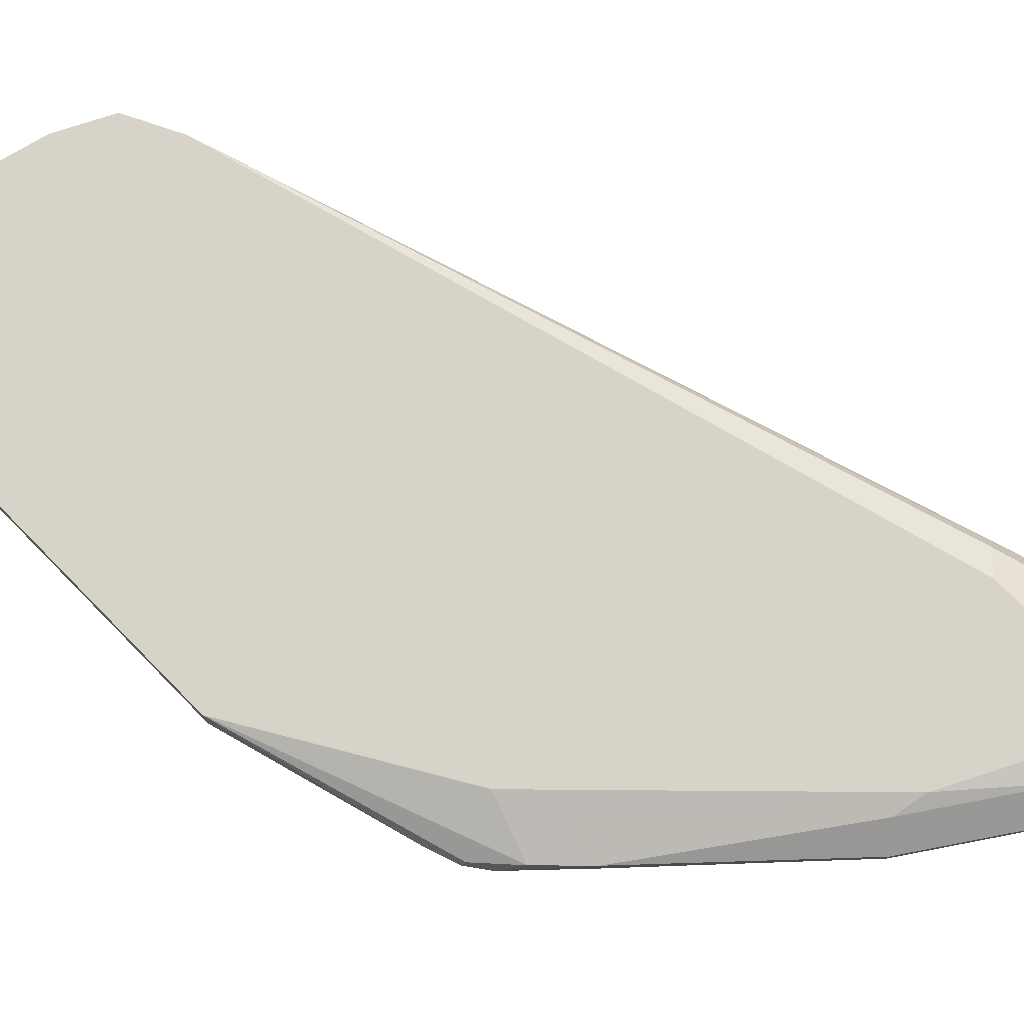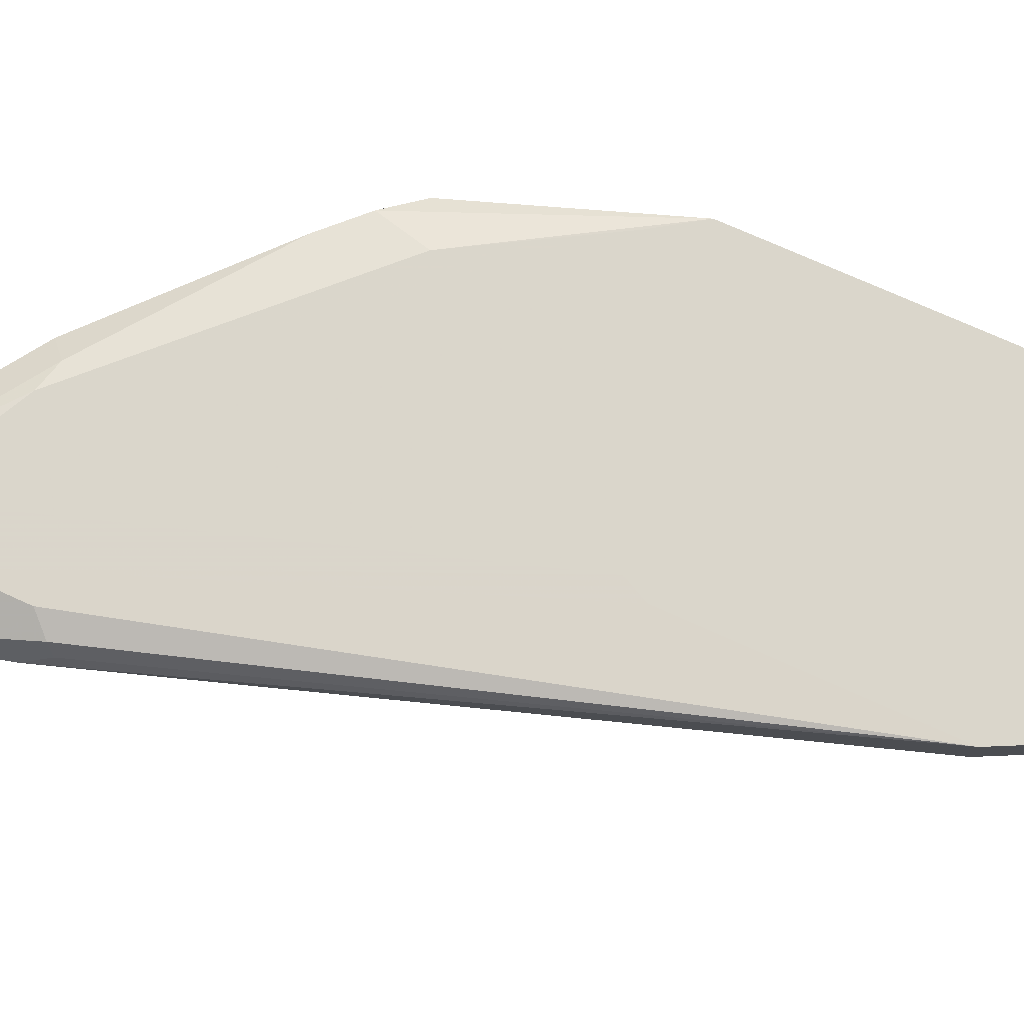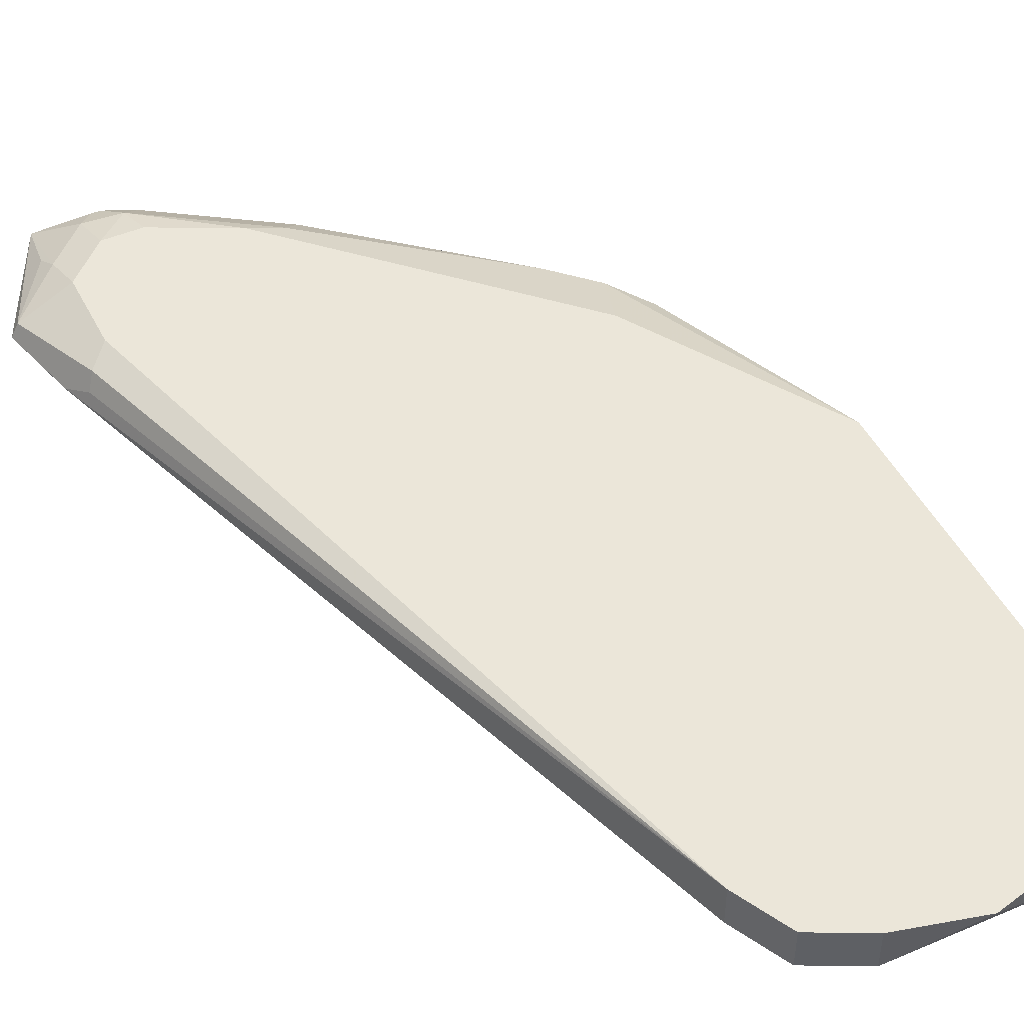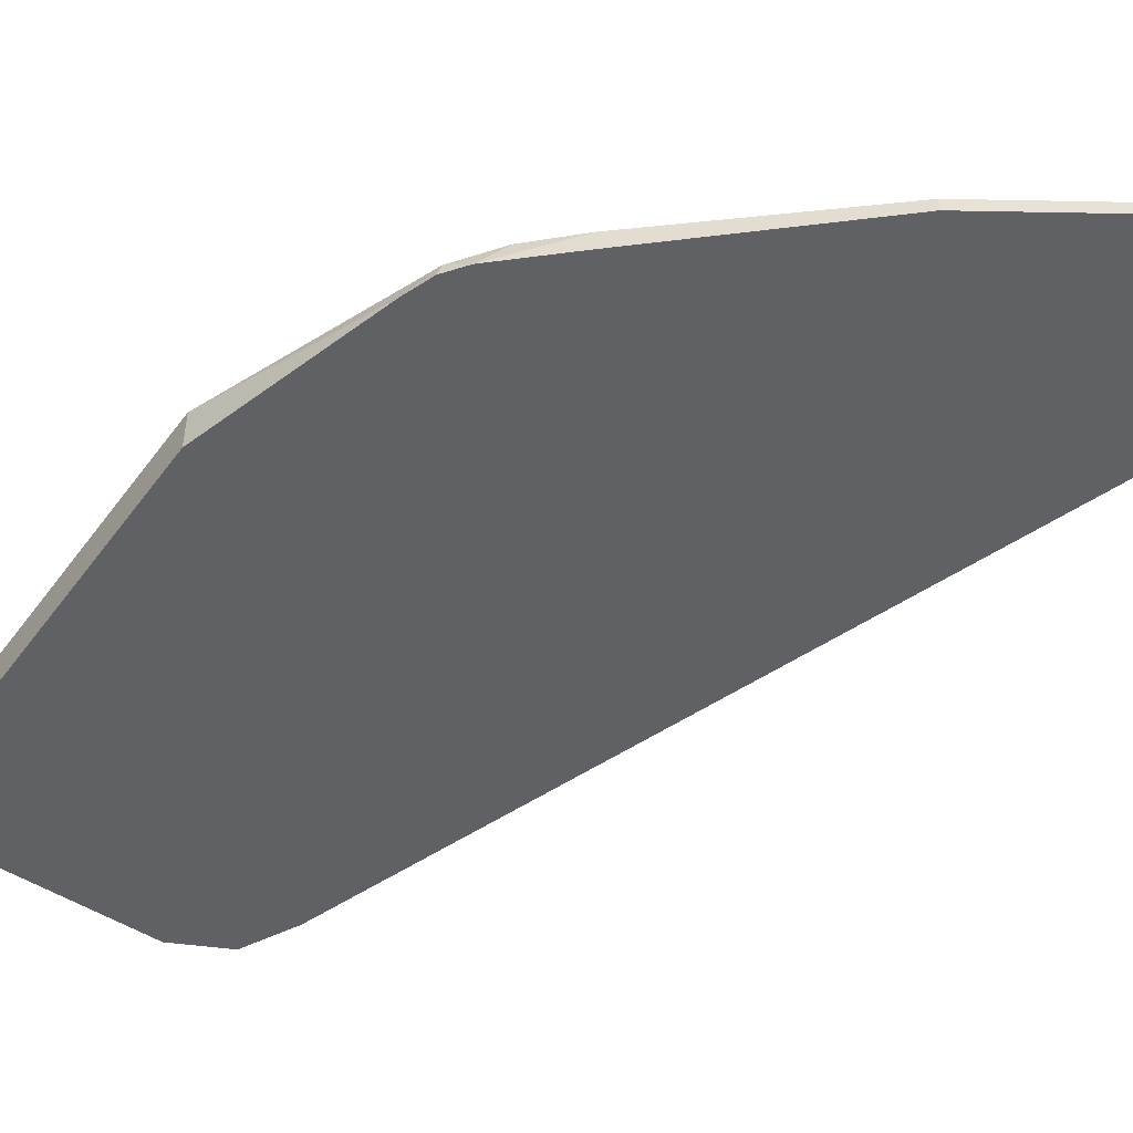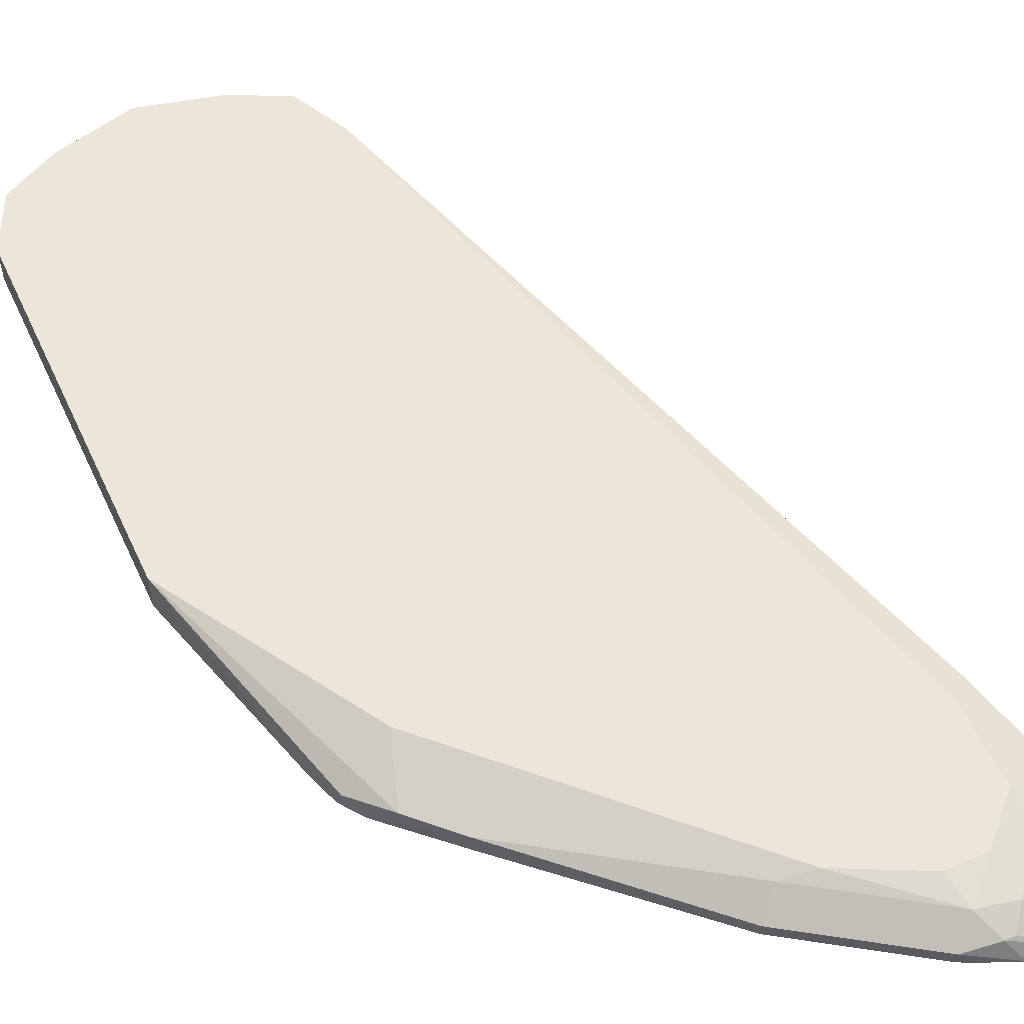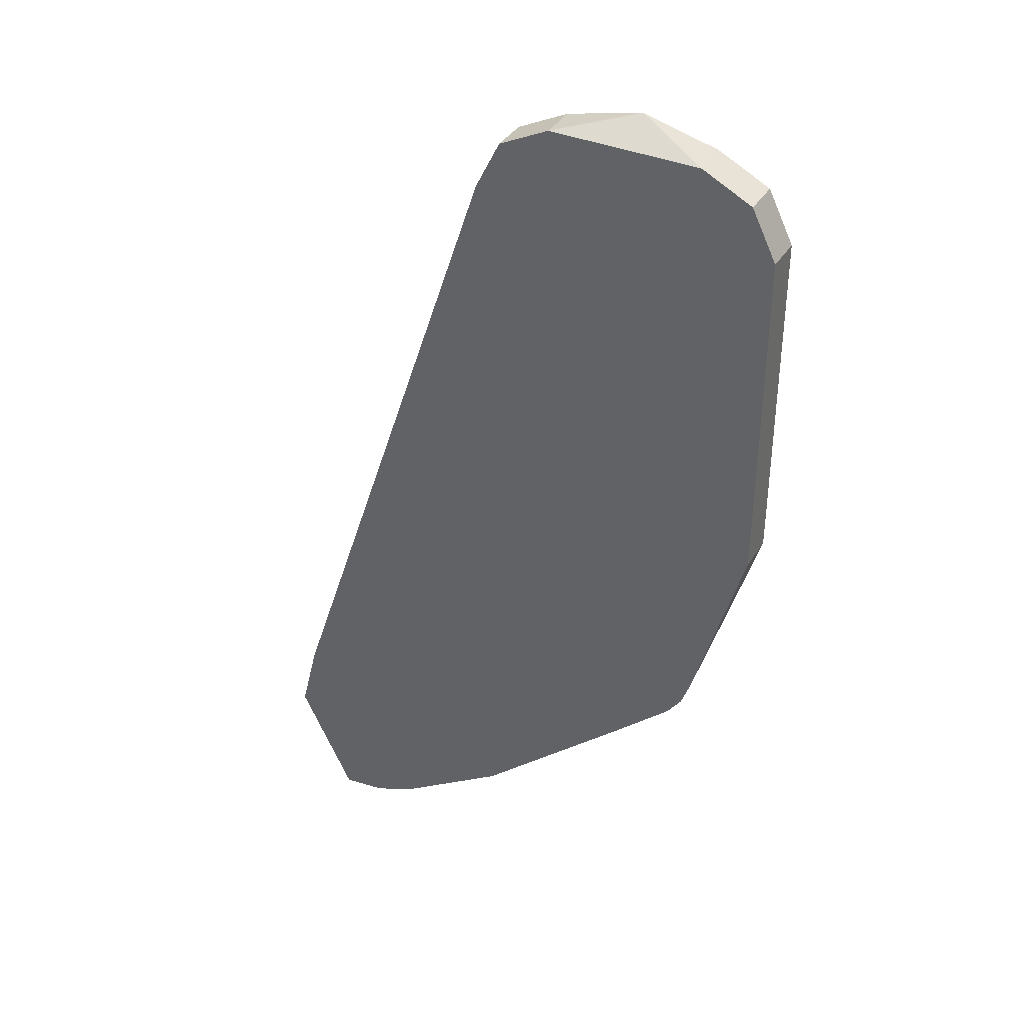
<metadata>
{"format":"obj","ext":"obj","renderer":"f3d","projection":"perspective","resolution":1024,"background":"white","views":[{"elev":76.7,"azim":-44.6,"up":"+Z"},{"elev":74.1,"azim":114.2,"up":"+Z"},{"elev":47.0,"azim":154.2,"up":"+Z"},{"elev":-50.0,"azim":-34.9,"up":"+Z"},{"elev":56.8,"azim":-24.7,"up":"+Z"},{"elev":37.5,"azim":-151.7,"up":"+Y"}]}
</metadata>
<code>
v 0.09533 0.1559 0.2596
v 0.09236 0.1559 0.2656
v 0.06971 0.1038 0.2596
v 0.09405 0.161 0.2596
v 0.08658 0.1905 0.2598
v 0.07792 0.1992 0.2728
v 0.06927 0.1905 0.2771
v 0.06927 0.1559 0.2771
v 0.07143 0.1386 0.2728
v 0.0736 0.1299 0.2685
v 0.05412 0.1213 0.2728
v 0.06932 0.1036 0.2596
v 0.0869 0.1893 0.2596
v 0.08658 0.1905 0.2596
v -0.01734 0.5022 0.2773
v 0.0808 0.2021 0.2656
v 0.05196 0.1386 0.2771
v -0.01734 0.3983 0.2773
v -0.01739 0.381 0.2773
v -0.01741 0.3808 0.2773
v -0.02309 0.3695 0.2773
v 0.03752 0.1241 0.2742
v 0.0476 0.1126 0.2685
v 0.04328 0.1126 0.2685
v 0.04947 0.1064 0.2598
v 0.0496 0.1063 0.2596
v -0.01734 0.5022 0.2596
v -0.01748 0.5025 0.2773
v -0.1205 0.3207 0.2773
v 0.03462 0.1386 0.2771
v 0.02884 0.1155 0.2656
v -1.03e-06 0.1559 0.2771
v -0.01444 0.1588 0.2742
v 0.04945 0.1063 0.2596
v -0.02887 0.5253 0.2596
v -0.02887 0.5253 0.2773
v -0.1387 0.3248 0.2773
v -0.142 0.3256 0.2773
v 0.02884 0.1155 0.2596
v 0.03477 0.1125 0.2596
v -0.02312 0.1501 0.2656
v -0.01734 0.1732 0.2771
v -0.1126 0.2338 0.2685
v -0.09524 0.2165 0.2685
v -0.03448 0.5282 0.2596
v -0.05193 0.5369 0.2773
v -0.1442 0.3289 0.2773
v -0.1039 0.2598 0.2771
v -0.06927 0.2252 0.2771
v -0.02312 0.1501 0.2596
v -0.1264 0.2494 0.265
v -0.1213 0.241 0.2596
v -0.101 0.2454 0.2742
v -0.1558 0.3464 0.2773
v -0.09524 0.2165 0.2596
v -0.05193 0.5369 0.2596
v -0.05211 0.5369 0.2773
v -0.1323 0.2625 0.2596
v -0.1279 0.2502 0.2596
v -0.1559 0.3464 0.2771
v -0.1559 0.3637 0.2773
v -0.1212 0.5369 0.2596
v -0.08675 0.5456 0.2773
v -0.07962 0.5438 0.2773
v -0.1559 0.3464 0.2596
v -0.1559 0.5022 0.2773
v -0.1212 0.5369 0.2771
v -0.1443 0.5253 0.2596
v -0.1212 0.5369 0.2773
v -0.1559 0.5022 0.2596
v -0.1443 0.5253 0.2773
f 30 37 38
f 29 37 30
f 31 39 40
f 31 40 34
f 30 38 32
f 31 41 50
f 33 42 43
f 32 38 42
f 32 42 33
f 33 43 44
f 28 35 36
f 36 45 46
f 35 45 36
f 31 50 39
f 33 44 41
f 22 31 24
f 25 31 34
f 15 20 19
f 38 47 48
f 15 21 20
f 15 19 18
f 17 21 29
f 17 29 30
f 27 35 28
f 17 30 22
f 22 30 32
f 22 32 33
f 22 33 41
f 22 41 31
f 24 31 25
f 25 34 26
f 22 24 23
f 38 48 49
f 58 60 65
f 41 44 55
f 56 62 63
f 56 63 64
f 56 64 57
f 60 61 66
f 60 66 70
f 60 70 65
f 54 61 60
f 62 67 63
f 62 71 67
f 63 67 69
f 66 71 68
f 66 68 70
f 15 29 21
f 67 71 69
f 62 68 71
f 38 49 42
f 51 60 58
f 51 59 52
f 41 55 50
f 42 49 43
f 43 51 52
f 43 52 44
f 43 49 53
f 43 53 48
f 51 54 60
f 43 48 54
f 44 52 55
f 45 56 46
f 46 56 57
f 47 54 48
f 48 53 49
f 51 58 59
f 43 54 51
f 15 37 29
f 11 23 12
f 15 47 38
f 3 10 9
f 2 10 3
f 2 9 10
f 2 8 9
f 2 7 8
f 2 6 7
f 1 6 2
f 1 5 6
f 1 4 5
f 1 13 4
f 1 14 13
f 1 27 14
f 1 35 27
f 1 45 35
f 1 56 45
f 1 62 56
f 1 68 62
f 15 38 37
f 1 3 12
f 1 12 26
f 1 26 34
f 1 34 40
f 1 40 39
f 3 9 11
f 1 39 50
f 1 55 52
f 1 52 59
f 1 59 58
f 1 58 65
f 1 65 70
f 1 70 68
f 1 50 55
f 3 11 12
f 1 2 3
f 5 14 27
f 4 13 5
f 15 61 54
f 15 66 61
f 15 71 66
f 15 69 71
f 15 63 69
f 15 64 63
f 15 57 64
f 15 46 57
f 15 36 46
f 15 28 36
f 15 27 28
f 12 23 24
f 12 25 26
f 12 24 25
f 15 54 47
f 11 22 23
f 5 27 15
f 5 15 16
f 5 16 6
f 5 13 14
f 11 17 22
f 6 15 7
f 7 15 18
f 6 16 15
f 8 17 11
f 8 11 9
f 8 18 19
f 8 19 20
f 8 20 21
f 8 21 17
f 7 18 8

</code>
